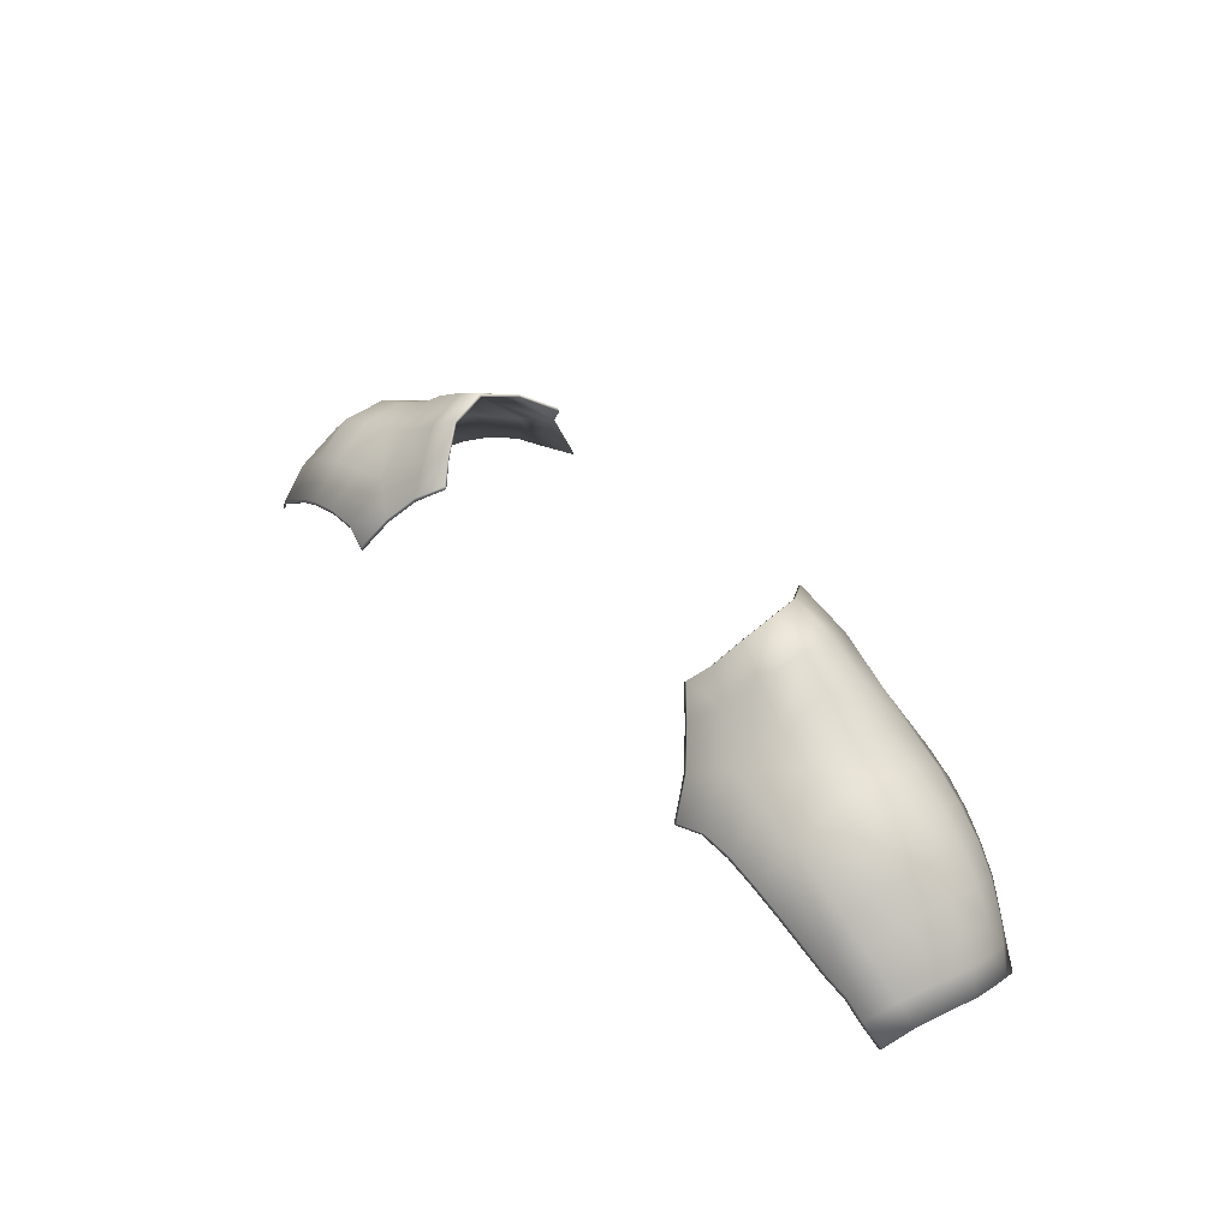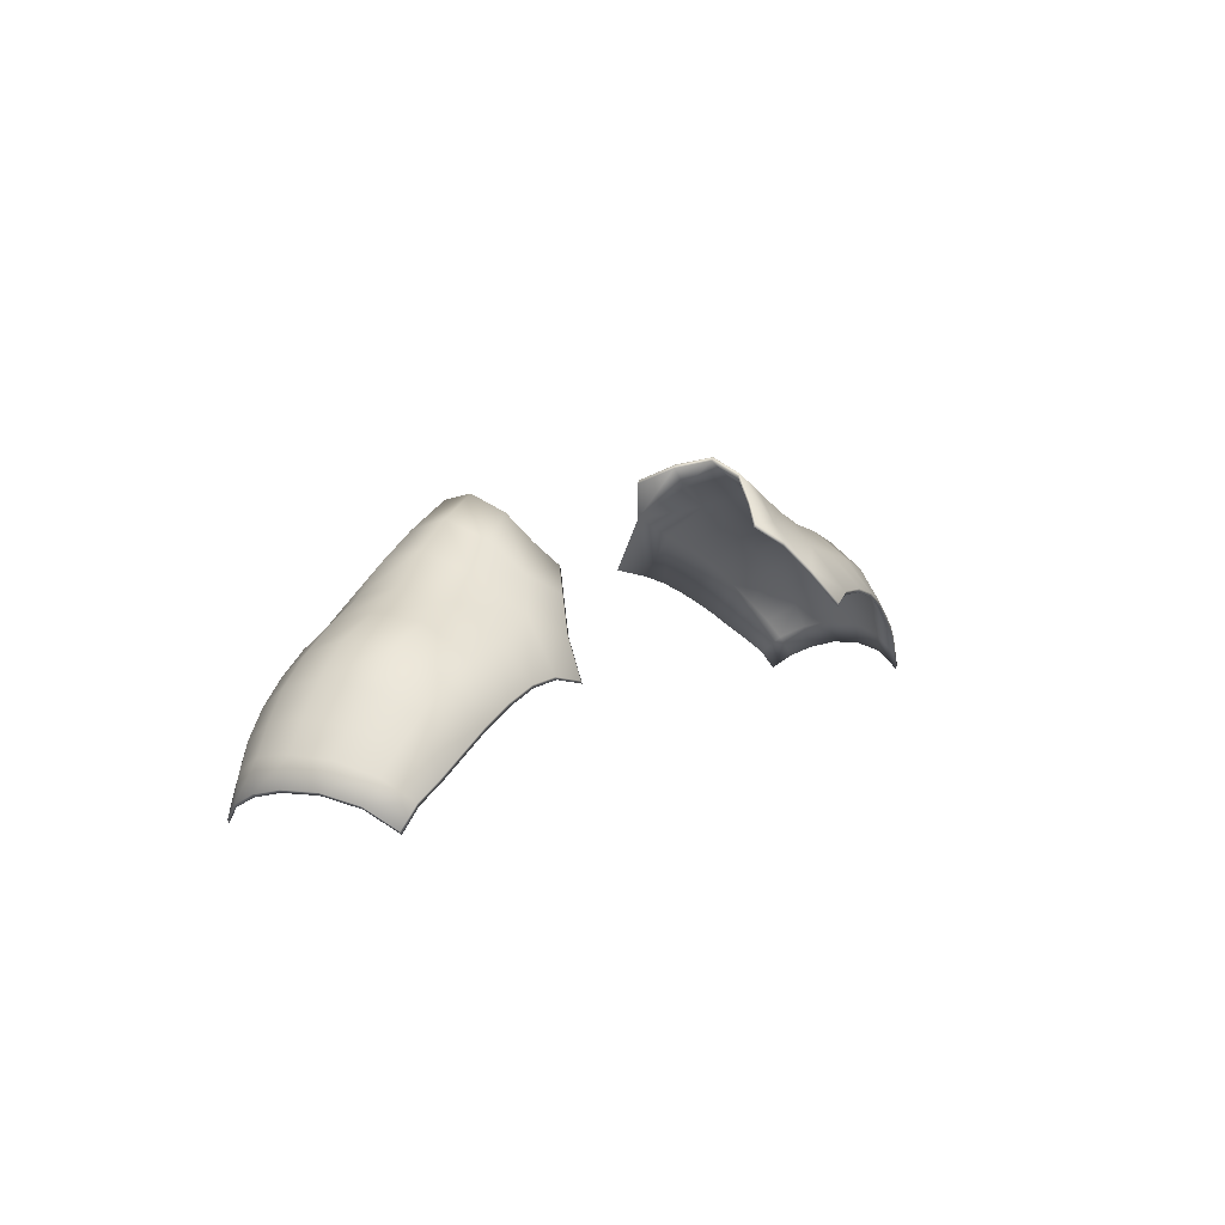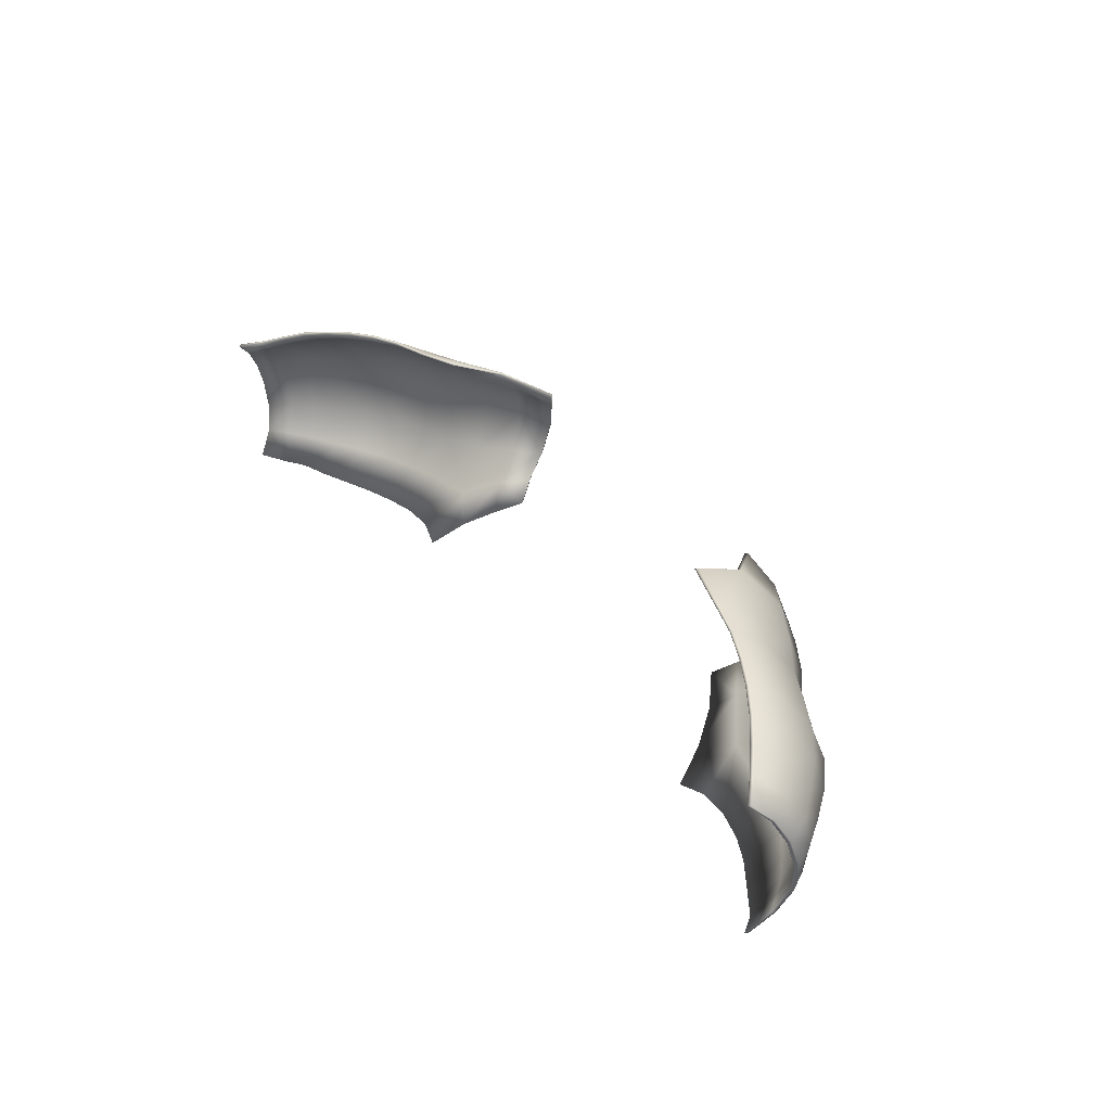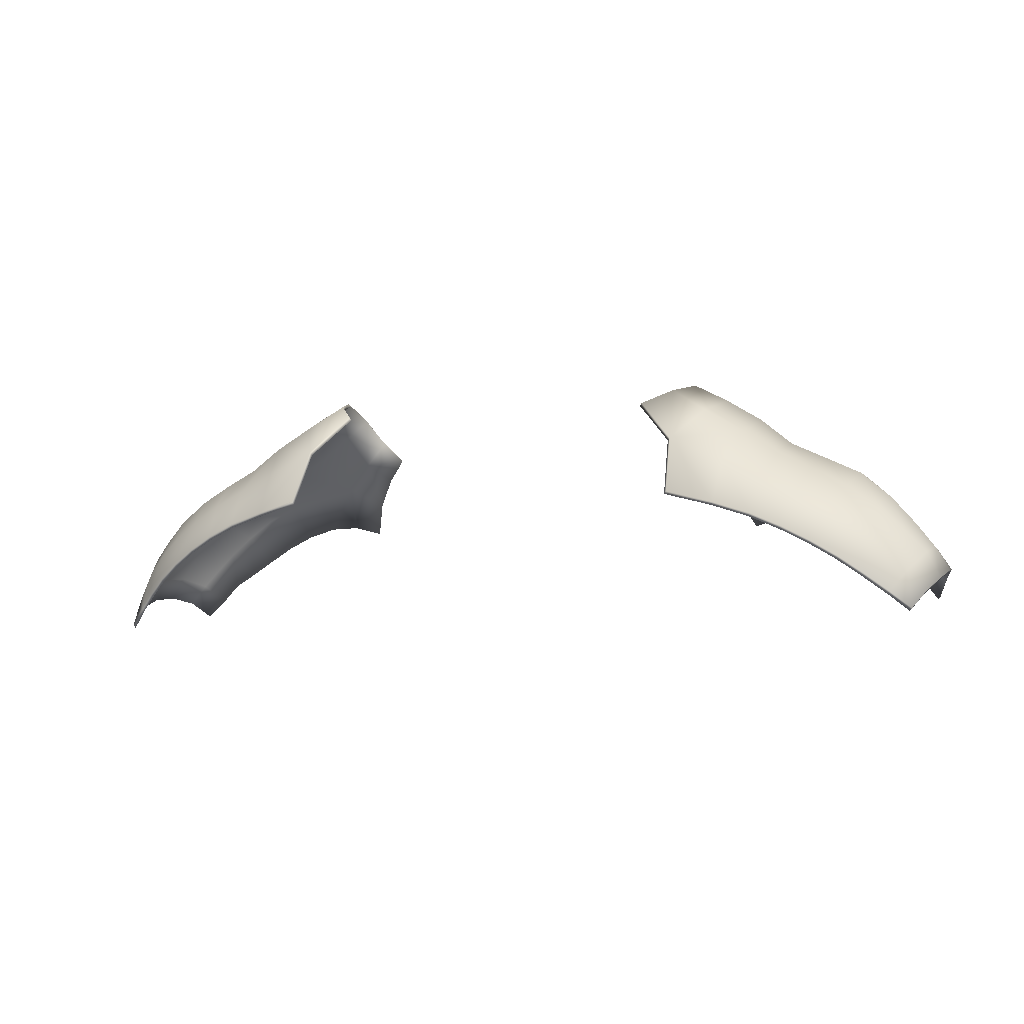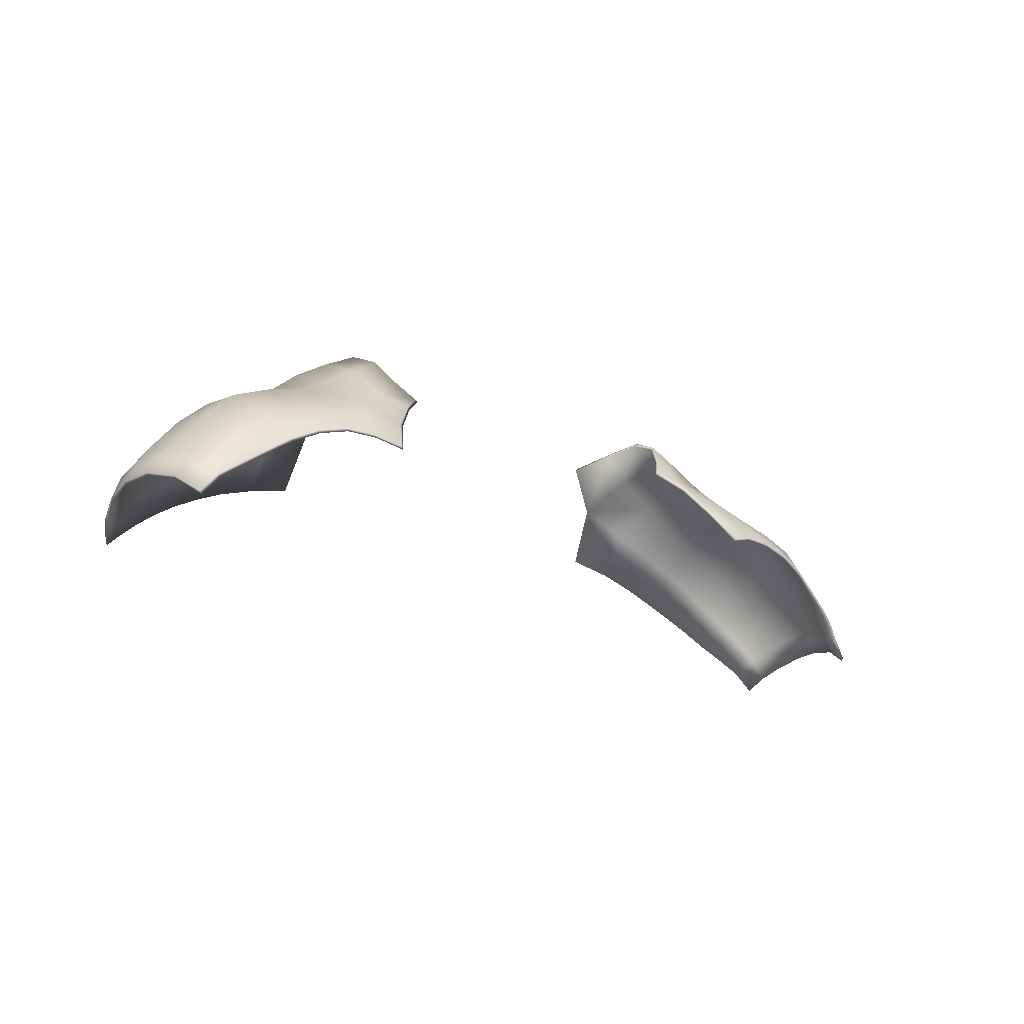
<metadata>
{"format":"obj","ext":"obj","renderer":"f3d","projection":"perspective","resolution":1024,"background":"white","views":[{"elev":39.4,"azim":-128.2,"up":"+Y"},{"elev":8.9,"azim":121.3,"up":"+Y"},{"elev":36.8,"azim":56.6,"up":"+Z"},{"elev":-3.2,"azim":24.3,"up":"+Y"},{"elev":-17.4,"azim":139.0,"up":"+Y"}]}
</metadata>
<code>
o Body.004_Body.008
v -12.01 158.9 4.15
v -11.28 158.4 6.191
v -11.78 158.1 2.289
v -11.02 156.6 1.219
v -10.11 155.5 0.3483
v -9.873 157.5 7.84
v -12.66 155.3 0.5372
v -14.75 153.8 -0.8819
v -15.55 155.6 1.636
v -13.6 156.9 1.974
v -17.26 153.1 -0.8617
v -17.28 151.1 -2.82
v -19.11 150.6 -2.783
v -19.38 152.5 -0.9407
v -17.64 154.6 1.483
v -17.97 155.1 4.037
v -16.13 156.6 4.141
v -17.47 152.9 8.631
v -15.17 153.9 8.815
v -15.78 155.8 6.732
v -17.85 154.4 6.533
v -13.43 157.1 6.695
v -14.05 157.9 4.217
v -18.96 149.9 10.1
v -17.19 150.7 10.25
v -19.41 152 8.573
v -15.02 151.4 10.31
v -12.05 155.3 9.067
v -12.37 152 10.69
v -15.41 151.2 -2.829
v -13.74 150.8 -3.163
v -12.83 152.7 -1.844
v -11.55 154.3 -0.7553
v -19.79 154 1.386
v -20.01 154.2 3.993
v -19.85 153.5 6.479
v -21.36 151.7 -0.9831
v -22.95 150.5 -0.7917
v -23.54 151.5 1.494
v -21.96 153.1 1.332
v -24.27 149.3 -0.6121
v -24.86 150.1 1.589
v -26.86 147.6 1.757
v -26.01 148.8 1.633
v -25.29 148.2 -0.2919
v -26.24 147.1 -0.06484
v -27.17 145.9 0.1738
v -25.55 146 -1.556
v -26.6 144.9 -1.234
v -27.6 146.2 1.91
v -24.65 147.1 -1.807
v -23.49 147.9 -2.134
v -20.75 149.8 -2.614
v -22.18 148.8 -2.369
v -27.09 147.5 3.675
v -26.3 148.9 3.742
v -26.89 147 5.395
v -26.19 148.5 5.658
v -25.76 145.3 7.844
v -24.65 146.3 8.405
v -25.48 147.5 7.328
v -26.4 146.3 6.835
v -27.56 145.6 5.151
v -27.77 146.1 3.634
v -27.19 145 6.449
v -26.72 144.2 7.497
v -23.4 147.2 9.022
v -24.29 148.6 7.805
v -25.03 149.7 5.997
v -25.23 150.2 3.876
v -23.87 151.8 3.97
v -21.82 152.4 6.403
v -21.2 150.9 8.409
v -22.13 153.2 3.996
v -20.57 149.1 9.823
v -23.61 151.1 6.263
v -22.84 149.8 8.176
v -22.05 148.2 9.447
v -19.13 150.1 10.1
v -17.36 150.9 10.25
v -13.6 157.3 6.697
v -14.22 158.1 4.219
v -13 152.9 -1.842
v -11.72 154.5 -0.7531
v -15.18 151.6 10.31
v -12.54 152.2 10.69
v -13.91 151 -3.161
v -12.21 155.5 9.069
v -19.57 152.2 8.575
v -17.8 154.8 1.485
v -19.96 154.2 1.388
v -17.64 153.1 8.633
v -19.27 150.8 -2.78
v -19.55 152.7 -0.9385
v -17.43 153.3 -0.8594
v -17.45 151.3 -2.818
v -15.34 154.1 8.817
v -16.3 156.8 4.144
v -15.95 156 6.734
v -12.83 155.5 0.5394
v -14.92 154 -0.8796
v -18.13 155.3 4.039
v -18.02 154.6 6.535
v -13.77 157.1 1.977
v -15.72 155.8 1.638
v -20.02 153.7 6.482
v -21.99 152.6 6.405
v -20.18 154.4 3.996
v -22.29 153.4 3.998
v -23.71 151.7 1.496
v -24.04 152 3.972
v -22.13 153.3 1.334
v -25.03 150.3 1.591
v -25.4 150.4 3.879
v -21.37 151.1 8.411
v -23.01 150 8.178
v -23.78 151.3 6.265
v -10.04 157.7 7.842
v -22.21 148.4 9.45
v -20.74 149.3 9.826
v -24.46 148.9 7.808
v -25.2 149.9 5.999
v -23.57 147.4 9.025
v -27.73 145.8 5.153
v -27.36 145.2 6.451
v -25.65 147.7 7.33
v -26.56 146.5 6.837
v -25.93 145.5 7.846
v -24.81 146.5 8.408
v -26.47 149.1 3.745
v -26.89 144.4 7.499
v -23.66 148.1 -2.131
v -22.35 149 -2.367
v -21.52 151.9 -0.9809
v -26.36 148.7 5.66
v -27.94 146.3 3.637
v -27.26 147.7 3.677
v -27.05 147.2 5.397
v -24.81 147.3 -1.805
v -12.18 159.1 4.153
v -11.45 158.6 6.194
v -25.72 146.2 -1.554
v -26.77 145.1 -1.232
v -26.41 147.3 -0.0626
v -27.34 146.1 0.176
v -26.17 149 1.635
v -25.45 148.4 -0.2897
v -11.95 158.3 2.292
v -11.19 156.8 1.221
v -20.91 150 -2.612
v -27.77 146.4 1.912
v -10.28 155.7 0.3505
v -15.58 151.4 -2.827
v -27.03 147.8 1.759
v -24.44 149.5 -0.6099
v -23.11 150.7 -0.7895
f 7 10 9 8
f 11 14 13 12
f 8 9 15 11
f 9 17 16 15
f 18 21 20 19
f 22 20 17 23
f 24 26 18 25
f 28 29 27 19
f 9 10 23 17
f 30 31 32 8
f 32 33 7 8
f 5 4 7 33
f 12 30 8 11
f 15 34 14 11
f 15 16 35 34
f 26 36 21 18
f 25 18 19 27
f 1 2 22 23
f 23 10 3 1
f 7 4 3 10
f 17 20 21 16
f 28 19 20 22
f 16 21 36 35
f 28 22 2 6
f 37 40 39 38
f 41 38 39 42
f 43 46 45 44
f 47 49 48 46
f 43 50 47 46
f 46 48 51 45
f 41 45 51 52
f 14 37 53 13
f 43 44 56 55
f 57 55 56 58
f 59 62 61 60
f 63 64 55 57
f 65 62 59 66
f 68 67 60 61
f 58 56 70 69
f 70 42 39 71
f 36 26 73 72
f 74 40 34 35
f 75 73 26 24
f 50 43 55 64
f 34 40 37 14
f 54 53 37 38
f 72 73 77 76
f 71 39 40 74
f 78 77 73 75
f 45 41 42 44
f 38 41 52 54
f 77 78 67 68
f 69 70 71 76
f 56 44 42 70
f 58 61 62 57
f 57 62 65 63
f 69 68 61 58
f 72 74 35 36
f 76 71 74 72
f 76 77 68 69
f 100 101 105 104
f 95 96 93 94
f 101 95 90 105
f 105 90 102 98
f 92 97 99 103
f 81 82 98 99
f 79 80 92 89
f 88 97 85 86
f 105 98 82 104
f 153 101 83 87
f 83 101 100 84
f 152 84 100 149
f 96 95 101 153
f 90 95 94 91
f 90 91 108 102
f 89 92 103 106
f 80 85 97 92
f 140 82 81 141
f 82 140 148 104
f 100 104 148 149
f 98 102 103 99
f 88 81 99 97
f 102 108 106 103
f 88 118 141 81
f 134 156 110 112
f 155 113 110 156
f 154 146 147 144
f 145 144 142 143
f 154 144 145 151
f 144 147 139 142
f 155 132 139 147
f 94 93 150 134
f 154 137 130 146
f 138 135 130 137
f 128 129 126 127
f 124 138 137 136
f 125 131 128 127
f 121 126 129 123
f 135 122 114 130
f 114 111 110 113
f 106 107 115 89
f 109 108 91 112
f 120 79 89 115
f 151 136 137 154
f 91 94 134 112
f 133 156 134 150
f 107 117 116 115
f 111 109 112 110
f 119 120 115 116
f 147 146 113 155
f 156 133 132 155
f 116 121 123 119
f 122 117 111 114
f 130 114 113 146
f 135 138 127 126
f 138 124 125 127
f 122 135 126 121
f 107 106 108 109
f 117 107 109 111
f 117 122 121 116
f 66 59 128 131
f 49 47 145 143
f 67 78 119 123
f 5 33 84 152
f 31 30 153 87
f 54 52 132 133
f 24 25 80 79
f 3 4 149 148
f 29 28 88 86
f 2 1 140 141
f 33 32 83 84
f 6 2 141 118
f 63 65 125 124
f 48 49 143 142
f 1 3 148 140
f 60 67 123 129
f 27 29 86 85
f 28 6 118 88
f 32 31 87 83
f 47 50 151 145
f 59 60 129 128
f 30 12 96 153
f 64 63 124 136
f 13 53 150 93
f 12 13 93 96
f 75 24 79 120
f 65 66 131 125
f 78 75 120 119
f 25 27 85 80
f 50 64 136 151
f 52 51 139 132
f 51 48 142 139
f 53 54 133 150
f 4 5 152 149
o Body.003_Body.004
v 11.2 158.4 6.191
v 11.94 158.9 4.151
v 11.71 158.1 2.29
v 10.95 156.6 1.211
v 10.05 155.5 0.3269
v 9.795 157.5 7.838
v 15.48 155.6 1.634
v 14.68 153.8 -0.8815
v 12.59 155.3 0.5267
v 13.53 156.9 1.974
v 19.03 150.6 -2.778
v 17.21 151.1 -2.817
v 17.19 153.1 -0.8632
v 19.31 152.5 -0.94
v 17.56 154.6 1.481
v 17.89 155.1 4.036
v 16.05 156.6 4.141
v 15.71 155.8 6.73
v 15.09 153.9 8.808
v 17.39 152.9 8.624
v 17.77 154.4 6.53
v 13.98 157.9 4.217
v 13.35 157.1 6.695
v 17.11 150.7 10.25
v 18.88 149.9 10.1
v 19.33 152 8.575
v 14.94 151.4 10.31
v 11.97 155.3 9.068
v 12.29 152 10.69
v 13.66 150.7 -3.157
v 15.33 151.2 -2.825
v 12.76 152.7 -1.85
v 11.48 154.3 -0.7702
v 19.71 154 1.386
v 19.93 154.2 3.993
v 19.77 153.5 6.48
v 23.47 151.5 1.494
v 22.87 150.5 -0.7926
v 21.28 151.7 -0.9823
v 21.88 153.1 1.333
v 24.78 150.1 1.589
v 24.2 149.3 -0.6124
v 25.21 148.2 -0.2918
v 25.93 148.8 1.632
v 26.78 147.6 1.757
v 26.16 147.1 -0.06475
v 25.47 146 -1.558
v 24.57 147.1 -1.808
v 23.41 147.9 -2.133
v 20.67 149.8 -2.609
v 22.1 148.8 -2.367
v 26.22 148.9 3.742
v 27.01 147.5 3.675
v 26.11 148.5 5.658
v 26.8 147 5.393
v 25.4 147.5 7.328
v 24.57 146.3 8.402
v 25.68 145.3 7.844
v 26.32 146.3 6.834
v 23.32 147.2 9.022
v 24.21 148.6 7.805
v 25.15 150.2 3.877
v 24.96 149.7 5.999
v 23.79 151.8 3.97
v 21.13 150.9 8.413
v 21.74 152.4 6.404
v 22.05 153.2 3.996
v 20.5 149.1 9.825
v 22.77 149.8 8.177
v 23.54 151.1 6.263
v 21.97 148.2 9.448
v 11.82 158.2 2.291
v 11.07 156.8 1.211
v 13.64 157.1 1.974
v 14.1 158 4.218
v 11.32 158.6 6.191
v 12.05 159.1 4.151
v 18.01 155.3 4.036
v 17.89 154.6 6.53
v 15.21 154 8.809
v 15.06 151.5 10.31
v 9.913 157.7 7.838
v 16.17 156.8 4.142
v 12.71 155.4 0.5272
v 11.6 154.5 -0.7697
v 14.8 153.9 -0.8809
v 12.88 152.8 -1.85
v 17.51 153 8.625
v 19.45 152.1 8.575
v 12.09 155.4 9.068
v 15.82 155.9 6.73
v 17.23 150.8 10.25
v 13.47 157.3 6.696
v 10.17 155.6 0.3274
v 21.86 152.6 6.404
v 23.65 151.3 6.263
v 19.83 154.1 1.387
v 20.04 154.4 3.993
v 12.41 152.2 10.69
v 20.62 149.3 9.825
v 22.09 148.4 9.448
v 19.89 153.6 6.48
v 22.16 153.4 3.996
v 19 150.1 10.1
v 17.68 154.8 1.482
v 17.3 153.3 -0.8627
v 17.32 151.3 -2.817
v 19.14 150.7 -2.777
v 19.42 152.7 -0.9394
v 15.59 155.8 1.635
v 25.33 148.3 -0.2913
v 24.69 147.3 -1.807
v 26.9 147.7 1.757
v 27.13 147.7 3.675
v 24.31 149.5 -0.6119
v 26.05 149 1.633
v 26.28 147.2 -0.06423
v 24.9 150.2 1.589
v 23.58 151.7 1.494
v 22.99 150.6 -0.7921
v 22 153.3 1.334
v 21.4 151.8 -0.9818
v 23.91 151.9 3.971
v 25.59 146.2 -1.558
v 25.27 150.4 3.877
v 20.78 149.9 -2.609
v 22.22 149 -2.367
v 26.34 149 3.743
v 23.53 148.1 -2.132
v 25.08 149.9 5.999
v 23.44 147.4 9.022
v 21.25 151.1 8.413
v 24.33 148.8 7.806
v 24.69 146.4 8.403
v 25.8 145.5 7.844
v 22.88 150 8.177
v 26.44 146.5 6.835
v 13.78 150.9 -3.156
v 15.45 151.3 -2.824
v 26.23 148.7 5.658
v 25.52 147.6 7.328
v 26.92 147.2 5.393
f 163 166 165 164
f 167 170 169 168
f 171 163 164 169
f 172 173 163 171
f 174 177 176 175
f 173 174 179 178
f 176 182 181 180
f 183 185 184 175
f 178 166 163 173
f 188 186 187 164
f 165 189 188 164
f 165 160 161 189
f 164 187 168 169
f 170 190 171 169
f 191 172 171 190
f 177 192 182 176
f 175 176 180 183
f 179 157 158 178
f 159 166 178 158
f 159 160 165 166
f 177 174 173 172
f 174 175 184 179
f 192 177 172 191
f 157 179 184 162
f 193 196 195 194
f 193 194 198 197
f 199 202 201 200
f 204 203 202 199
f 204 199 198 205
f 206 195 170 167
f 208 200 201 209
f 208 209 211 210
f 212 215 214 213
f 213 216 217 212
f 218 208 210 219
f 193 197 218 220
f 221 182 192 222
f 190 196 223 191
f 182 221 224 181
f 195 196 190 170
f 195 206 207 194
f 225 221 222 226
f 196 193 220 223
f 221 225 227 224
f 197 198 199 200
f 205 198 194 207
f 216 227 225 217
f 220 218 219 226
f 197 200 208 218
f 215 212 210 211
f 212 217 219 210
f 191 223 222 192
f 223 220 226 222
f 217 225 226 219
f 266 242 240 230
f 264 263 262 265
f 261 262 242 266
f 234 261 266 239
f 247 236 244 235
f 239 231 249 247
f 244 248 260 245
f 237 236 246 255
f 231 239 266 230
f 243 242 295 294
f 240 242 243 241
f 240 241 250 229
f 242 262 263 295
f 265 262 261 253
f 254 253 261 234
f 235 244 245 258
f 236 237 248 244
f 249 231 233 232
f 228 233 231 230
f 228 230 240 229
f 235 234 239 247
f 247 249 246 236
f 258 254 234 235
f 232 238 246 249
f 275 276 278 277
f 275 274 271 276
f 267 272 269 273
f 268 267 273 280
f 268 285 271 267
f 282 264 265 278
f 284 270 269 272
f 284 296 298 270
f 297 290 291 293
f 290 297 289 287
f 281 286 296 284
f 275 279 281 274
f 288 251 258 245
f 253 254 259 277
f 245 260 256 288
f 278 265 253 277
f 278 276 283 282
f 292 252 251 288
f 277 259 279 275
f 288 256 257 292
f 274 272 267 271
f 285 283 276 271
f 287 289 292 257
f 279 252 286 281
f 274 281 284 272
f 293 298 296 297
f 297 296 286 289
f 254 258 251 259
f 259 251 252 279
f 289 286 252 292
f 161 160 229 250
f 202 203 280 273
f 201 202 273 269
f 187 186 294 295
f 189 161 250 241
f 185 183 237 255
f 206 167 264 282
f 204 205 285 268
f 213 214 291 290
f 224 227 257 256
f 181 224 256 260
f 162 184 246 238
f 186 188 243 294
f 203 204 268 280
f 167 168 263 264
f 160 159 228 229
f 184 185 255 246
f 168 187 295 263
f 188 189 241 243
f 205 207 283 285
f 158 157 232 233
f 214 215 293 291
f 209 201 269 270
f 207 206 282 283
f 159 158 233 228
f 180 181 260 248
f 227 216 287 257
f 215 211 298 293
f 183 180 248 237
f 211 209 270 298
f 157 162 238 232
f 216 213 290 287

</code>
